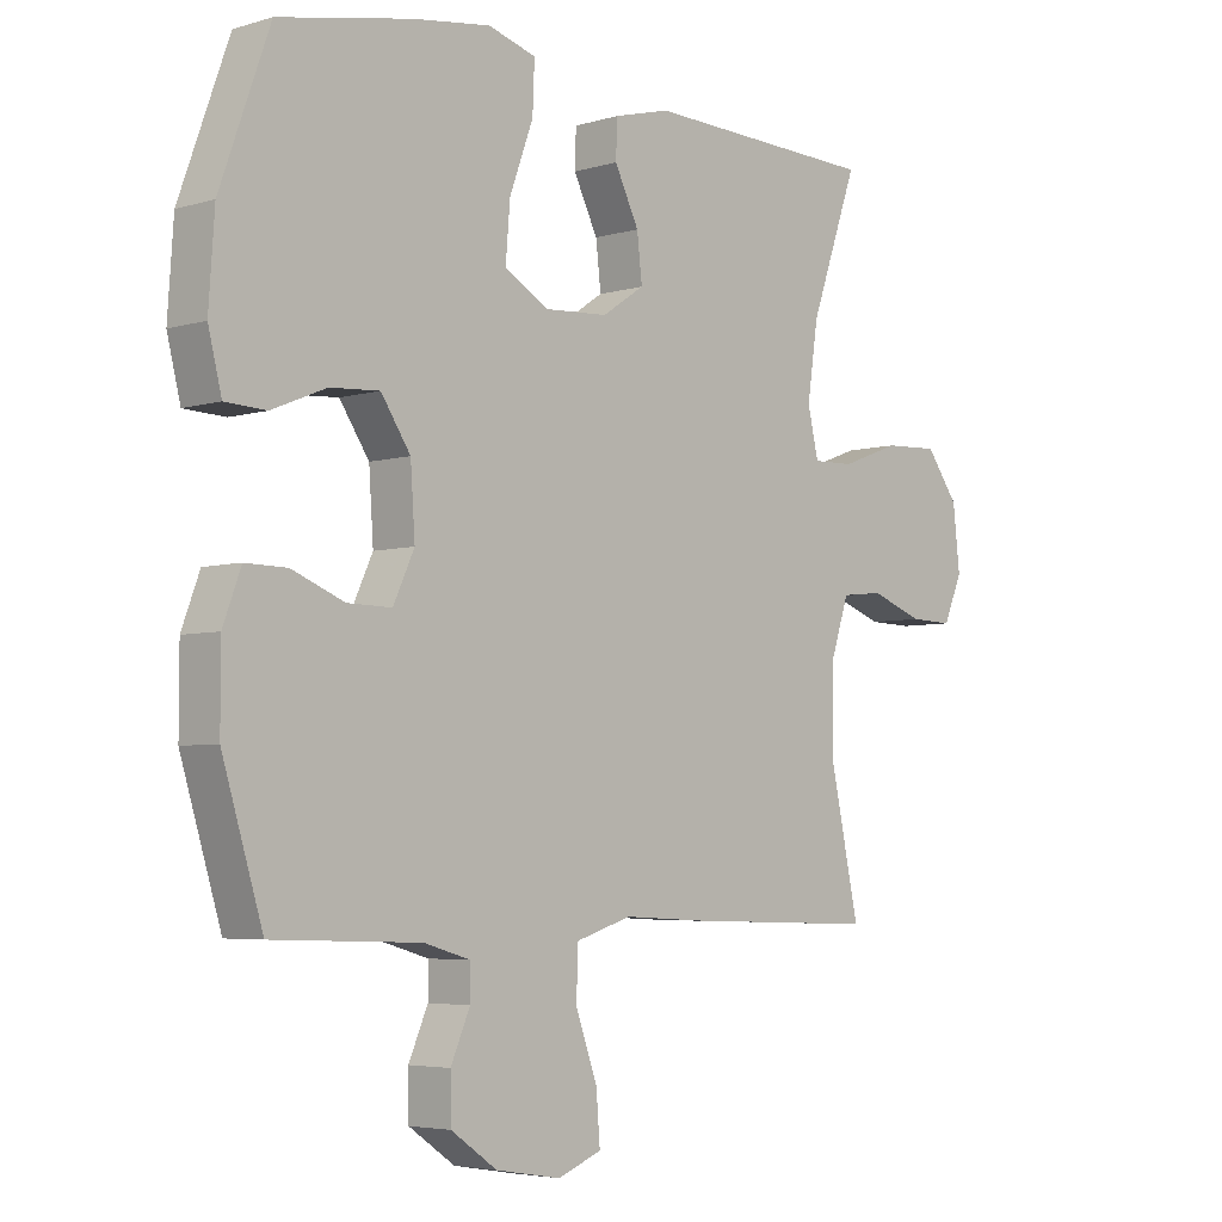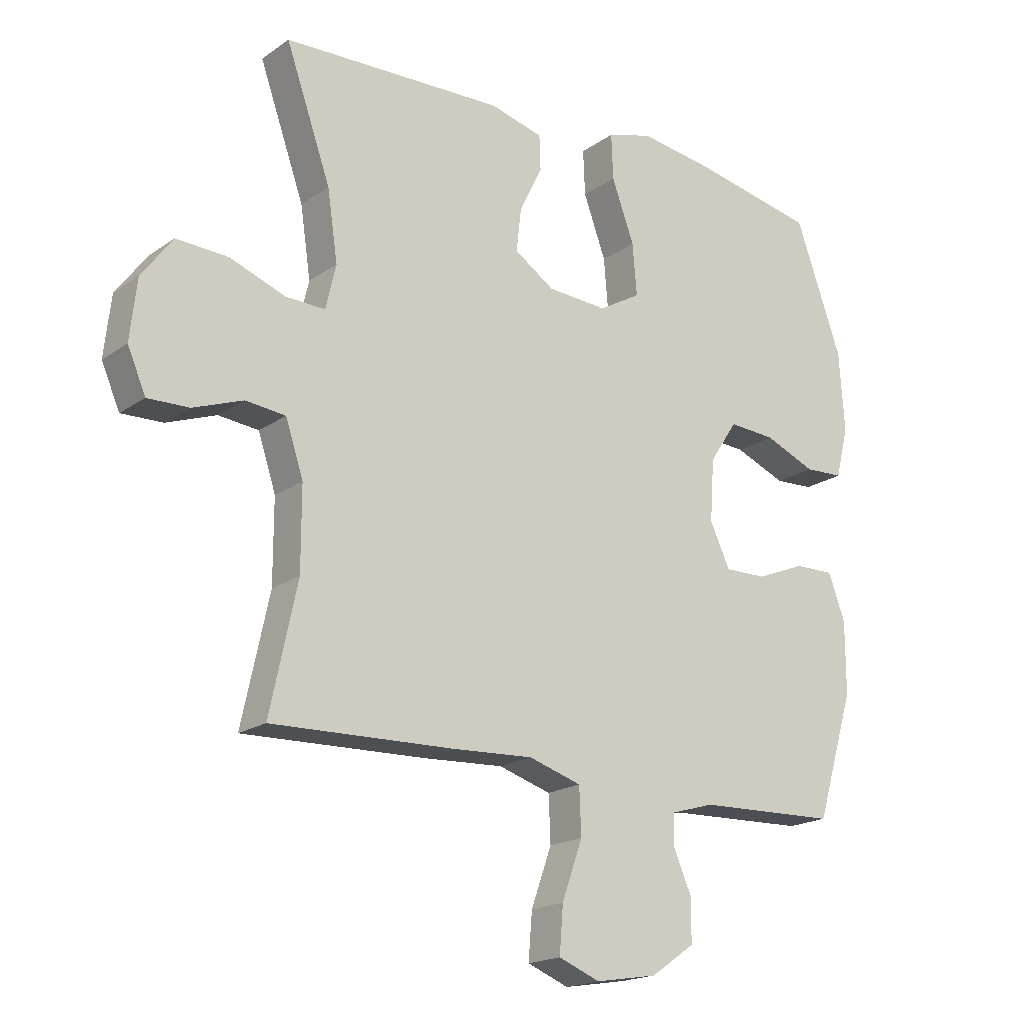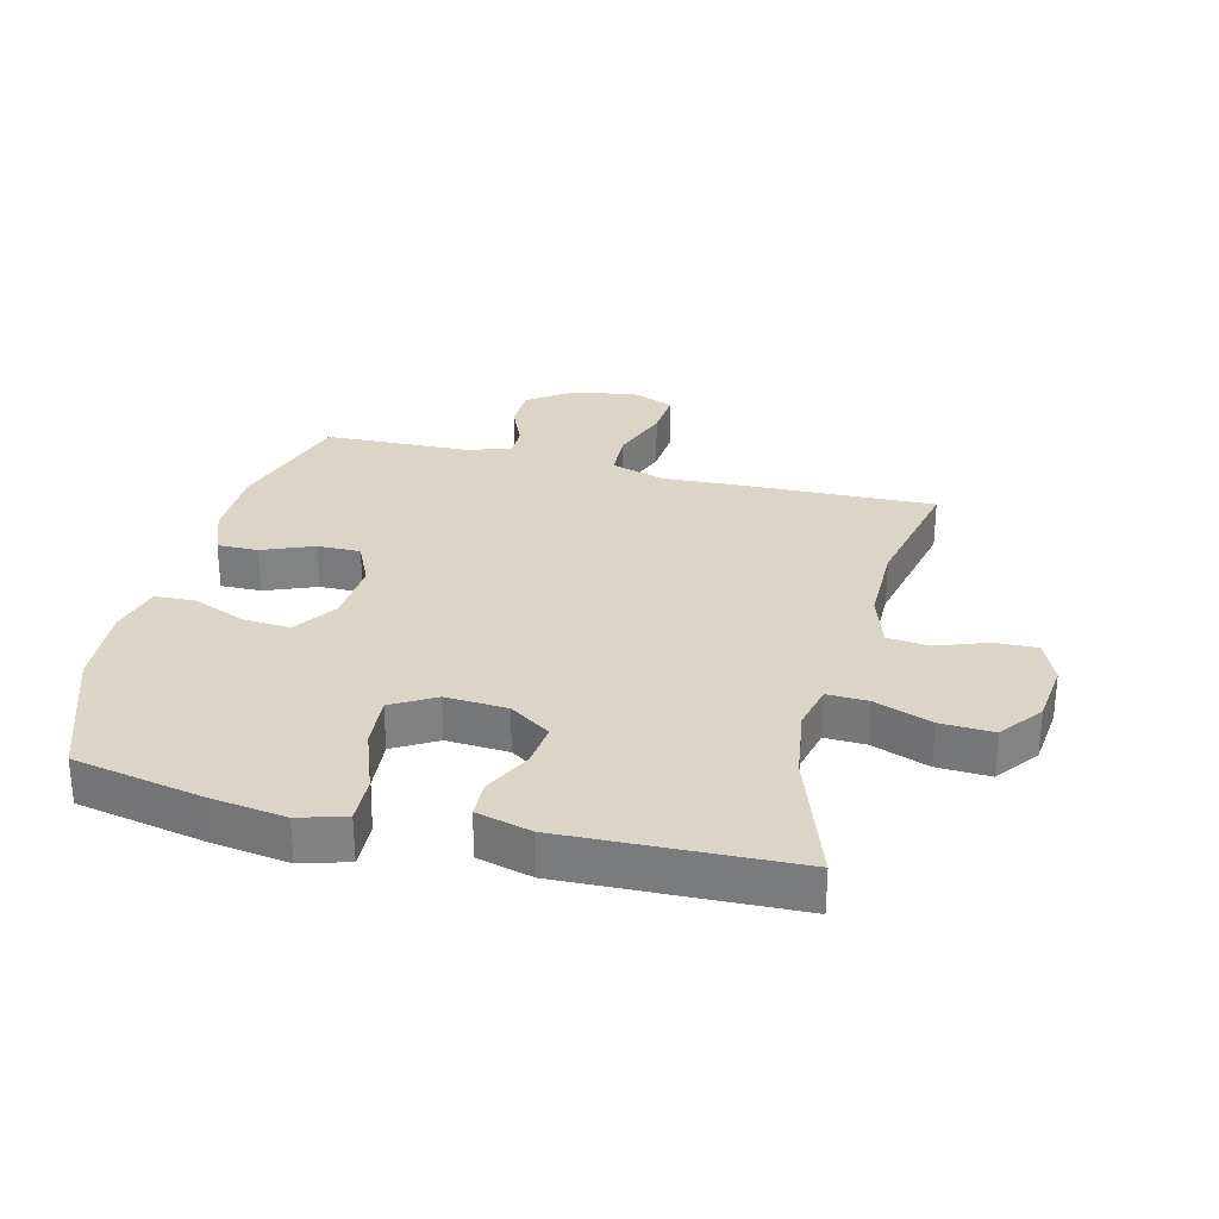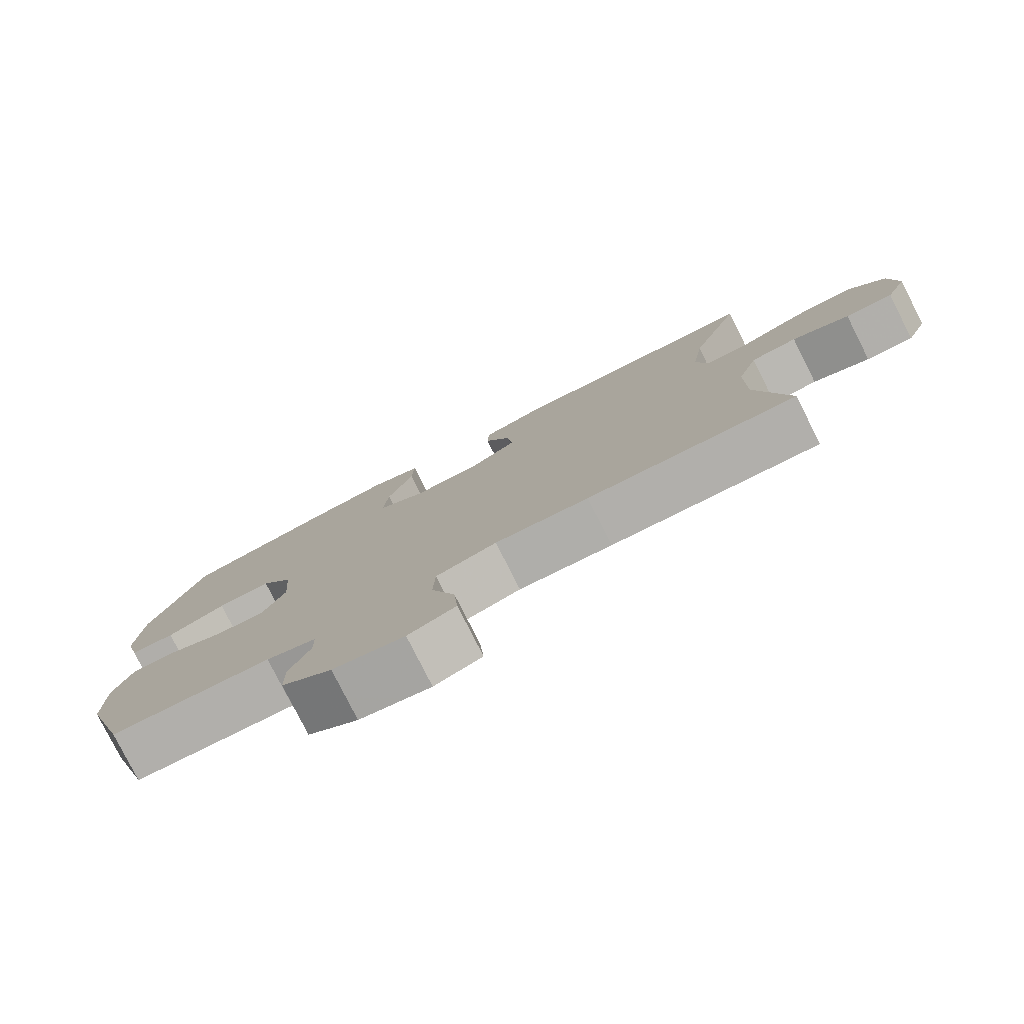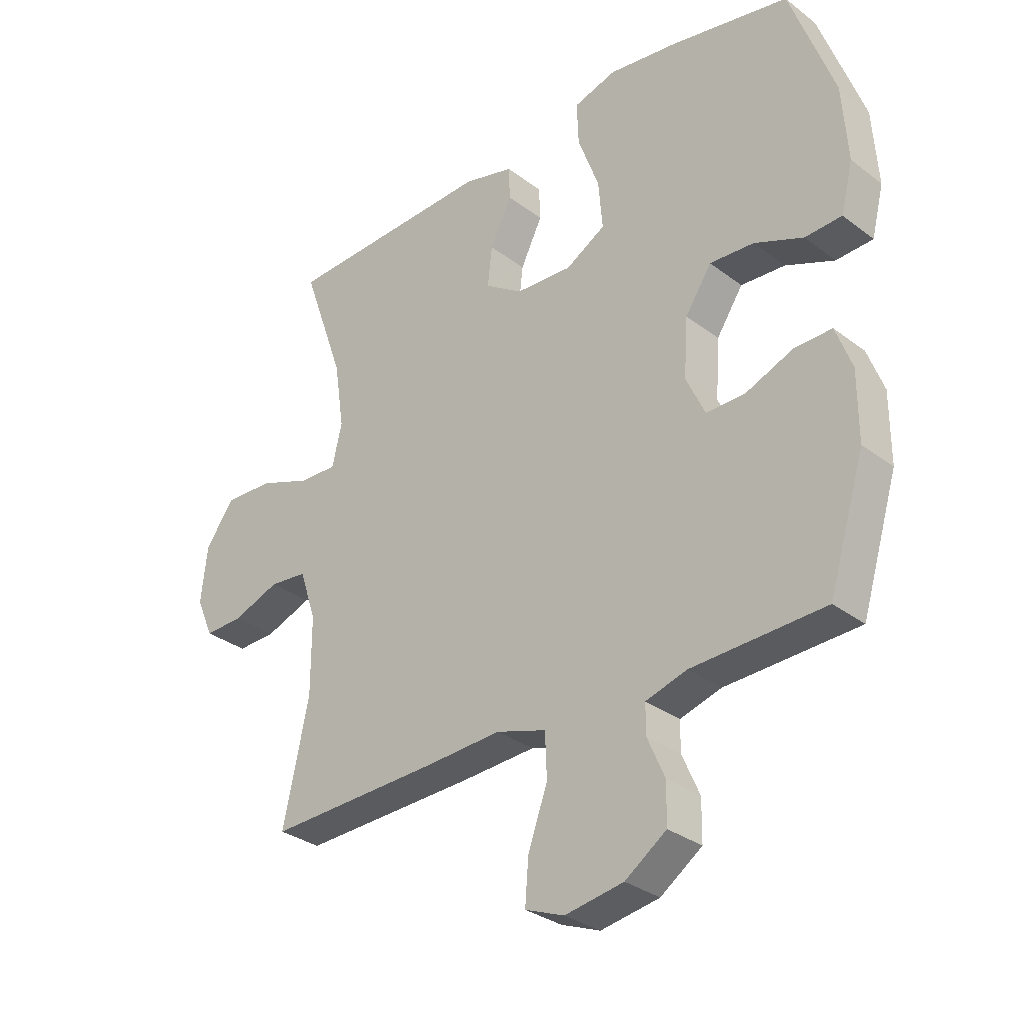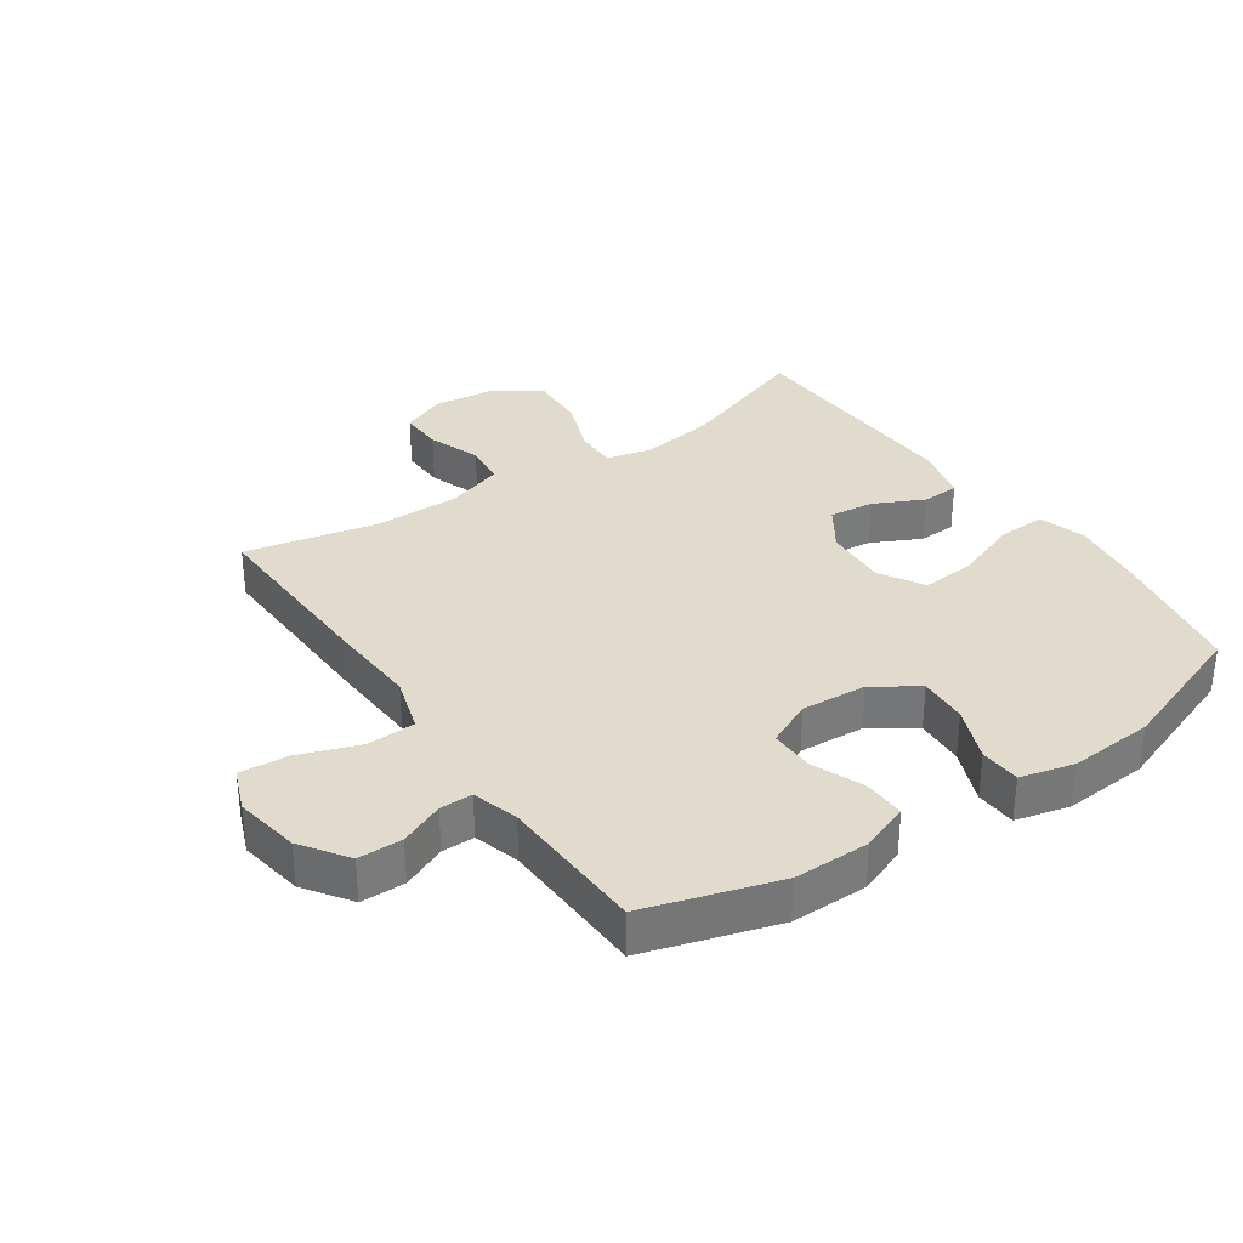
<metadata>
{"format":"obj","ext":"obj","renderer":"f3d","projection":"perspective","resolution":1024,"background":"white","views":[{"elev":-4.7,"azim":-46.5,"up":"+Z"},{"elev":-18.7,"azim":142.6,"up":"+Z"},{"elev":29.5,"azim":14.1,"up":"+Y"},{"elev":-79.4,"azim":26.8,"up":"+Z"},{"elev":-31.4,"azim":-137.0,"up":"+Z"},{"elev":33.3,"azim":-124.5,"up":"+Y"}]}
</metadata>
<code>
v 0.5 0.07 -0.5
v 0.2 0.07 -0.491
v 0.066 0.07 -0.484
v -0.021 0.07 -0.511
v -0.024 0.07 -0.587
v 0.01 0.07 -0.682
v 0.016 0.07 -0.758
v -0.052 0.07 -0.785
v -0.154 0.07 -0.768
v -0.226 0.07 -0.718
v -0.227 0.07 -0.649
v -0.197 0.07 -0.58
v -0.197 0.07 -0.529
v -0.269 0.07 -0.508
v -0.5 0.07 -0.5
v -0.563 0.07 -0.294
v -0.563 0.07 -0.175
v -0.535 0.07 -0.1
v -0.47 0.07 -0.101
v -0.388 0.07 -0.134
v -0.319 0.07 -0.135
v -0.286 0.07 -0.064
v -0.293 0.07 0.038
v -0.339 0.07 0.107
v -0.416 0.07 0.102
v -0.501 0.07 0.067
v -0.565 0.07 0.07
v -0.586 0.07 0.154
v -0.577 0.07 0.286
v -0.5 0.07 0.5
v -0.293 0.07 0.541
v -0.172 0.07 0.558
v -0.097 0.07 0.536
v -0.1 0.07 0.461
v -0.137 0.07 0.36
v -0.144 0.07 0.275
v -0.075 0.07 0.235
v 0.024 0.07 0.241
v 0.09 0.07 0.285
v 0.082 0.07 0.355
v 0.044 0.07 0.432
v 0.046 0.07 0.49
v 0.134 0.07 0.513
v 0.5 0.07 0.5
v 0.426 0.07 0.29
v 0.409 0.07 0.175
v 0.426 0.07 0.102
v 0.491 0.07 0.104
v 0.583 0.07 0.138
v 0.668 0.07 0.142
v 0.719 0.07 0.073
v 0.73 0.07 -0.026
v 0.7 0.07 -0.095
v 0.632 0.07 -0.093
v 0.55 0.07 -0.063
v 0.484 0.07 -0.07
v 0.455 0.07 -0.158
v 0.455 0.07 -0.292
v 0.5 0 -0.5
v 0.2 0 -0.491
v 0.066 0 -0.484
v -0.021 0 -0.511
v -0.024 0 -0.587
v 0.01 0 -0.682
v 0.016 0 -0.758
v -0.052 0 -0.785
v -0.154 0 -0.768
v -0.226 0 -0.718
v -0.227 0 -0.649
v -0.197 0 -0.58
v -0.197 0 -0.529
v -0.269 0 -0.508
v -0.5 0 -0.5
v -0.563 0 -0.294
v -0.563 0 -0.175
v -0.535 0 -0.1
v -0.47 0 -0.101
v -0.388 0 -0.134
v -0.319 0 -0.135
v -0.286 0 -0.064
v -0.293 0 0.038
v -0.339 0 0.107
v -0.416 0 0.102
v -0.501 0 0.067
v -0.565 0 0.07
v -0.586 0 0.154
v -0.577 0 0.286
v -0.5 0 0.5
v -0.293 0 0.541
v -0.172 0 0.558
v -0.097 0 0.536
v -0.1 0 0.461
v -0.137 0 0.36
v -0.144 0 0.275
v -0.075 0 0.235
v 0.024 0 0.241
v 0.09 0 0.285
v 0.082 0 0.355
v 0.044 0 0.432
v 0.046 0 0.49
v 0.134 0 0.513
v 0.5 0 0.5
v 0.426 0 0.29
v 0.409 0 0.175
v 0.426 0 0.102
v 0.491 0 0.104
v 0.583 0 0.138
v 0.668 0 0.142
v 0.719 0 0.073
v 0.73 0 -0.026
v 0.7 0 -0.095
v 0.632 0 -0.093
v 0.55 0 -0.063
v 0.484 0 -0.07
v 0.455 0 -0.158
v 0.455 0 -0.292
f 52 53 54 55
f 52 55 56
f 51 52 56
f 48 49 50 51
f 47 48 51 56
f 42 43 44 45
f 40 41 42 45
f 39 40 45 46
f 38 39 46 47
f 32 33 34 35
f 32 35 36
f 31 32 36
f 30 31 36
f 29 30 36
f 28 29 36 37
f 25 26 27 28
f 24 25 28 37
f 17 18 19 20
f 17 20 21
f 14 15 16 17
f 13 14 17 21
f 9 10 11 12
f 9 12 13
f 8 9 13
f 5 6 7 8
f 4 5 8 13
f 3 4 13 21
f 58 1 2 3
f 57 58 3 21
f 56 57 21 22
f 47 56 22 23
f 37 38 47
f 23 24 37 47
f 113 112 111 110
f 114 113 110
f 114 110 109
f 109 108 107 106
f 114 109 106 105
f 103 102 101 100
f 103 100 99 98
f 104 103 98 97
f 105 104 97 96
f 93 92 91 90
f 94 93 90
f 94 90 89
f 94 89 88
f 94 88 87
f 95 94 87 86
f 86 85 84 83
f 95 86 83 82
f 78 77 76 75
f 79 78 75
f 75 74 73 72
f 79 75 72 71
f 70 69 68 67
f 71 70 67
f 71 67 66
f 66 65 64 63
f 71 66 63 62
f 79 71 62 61
f 61 60 59 116
f 79 61 116 115
f 80 79 115 114
f 81 80 114 105
f 105 96 95
f 105 95 82 81
f 1 59 60 2
f 2 60 61 3
f 3 61 62 4
f 4 62 63 5
f 5 63 64 6
f 6 64 65 7
f 7 65 66 8
f 8 66 67 9
f 9 67 68 10
f 10 68 69 11
f 11 69 70 12
f 12 70 71 13
f 13 71 72 14
f 14 72 73 15
f 15 73 74 16
f 16 74 75 17
f 17 75 76 18
f 18 76 77 19
f 19 77 78 20
f 20 78 79 21
f 21 79 80 22
f 22 80 81 23
f 23 81 82 24
f 24 82 83 25
f 25 83 84 26
f 26 84 85 27
f 27 85 86 28
f 28 86 87 29
f 29 87 88 30
f 30 88 89 31
f 31 89 90 32
f 32 90 91 33
f 33 91 92 34
f 34 92 93 35
f 35 93 94 36
f 36 94 95 37
f 37 95 96 38
f 38 96 97 39
f 39 97 98 40
f 40 98 99 41
f 41 99 100 42
f 42 100 101 43
f 43 101 102 44
f 44 102 103 45
f 45 103 104 46
f 46 104 105 47
f 47 105 106 48
f 48 106 107 49
f 49 107 108 50
f 50 108 109 51
f 51 109 110 52
f 52 110 111 53
f 53 111 112 54
f 54 112 113 55
f 55 113 114 56
f 56 114 115 57
f 57 115 116 58
f 58 116 59 1

</code>
